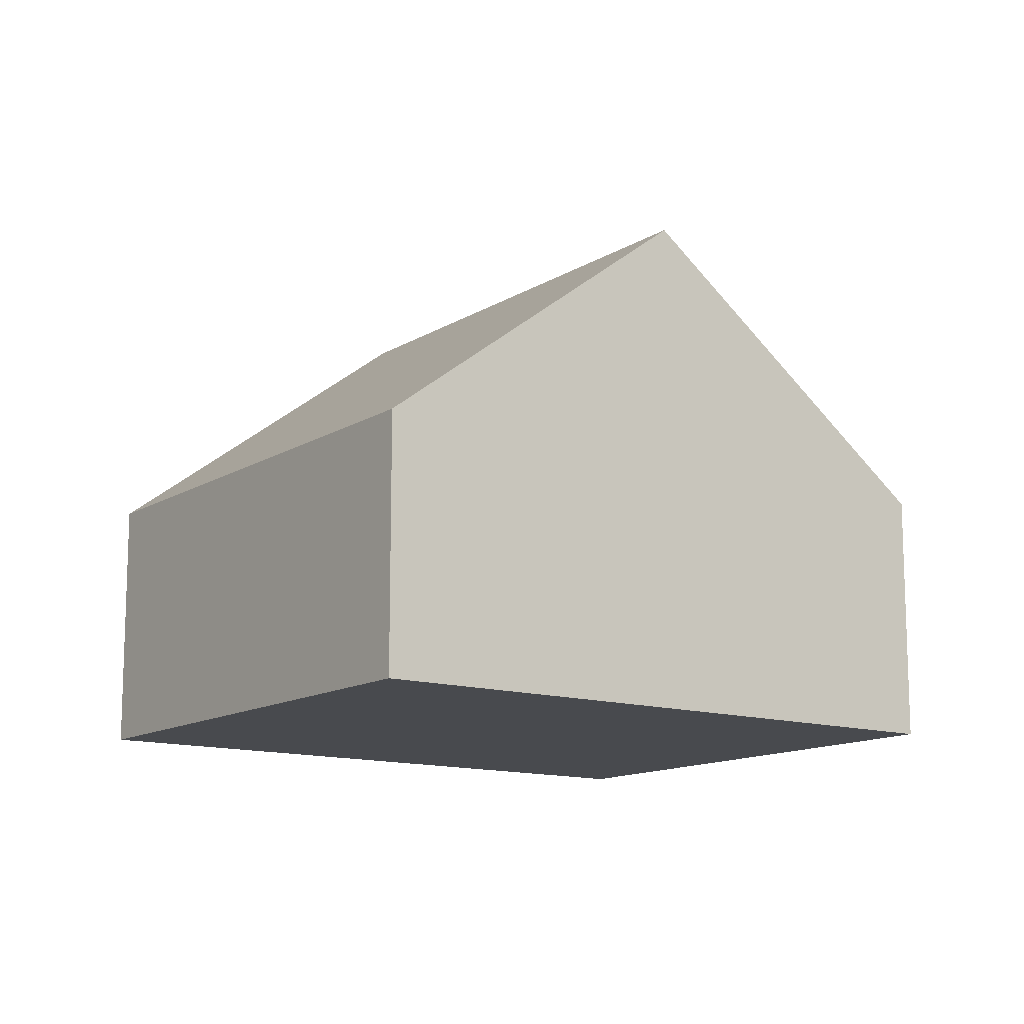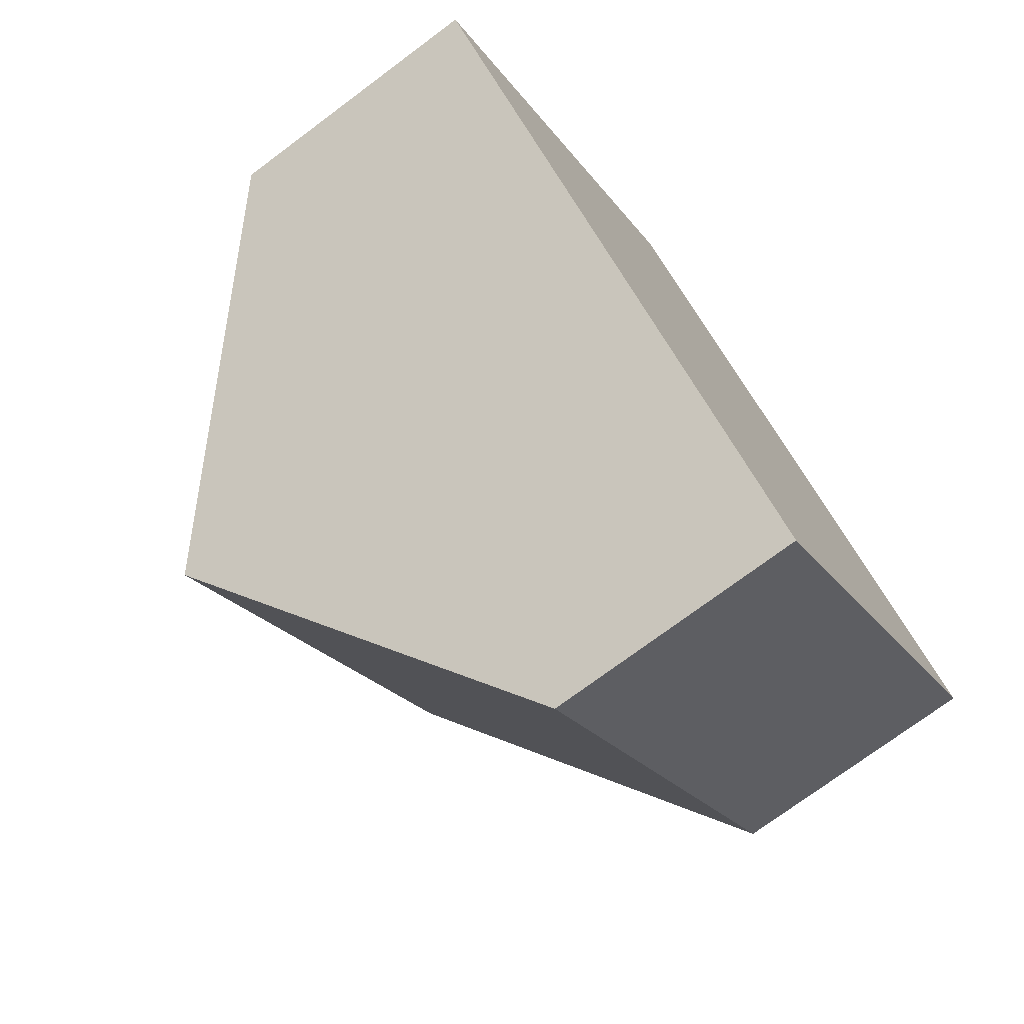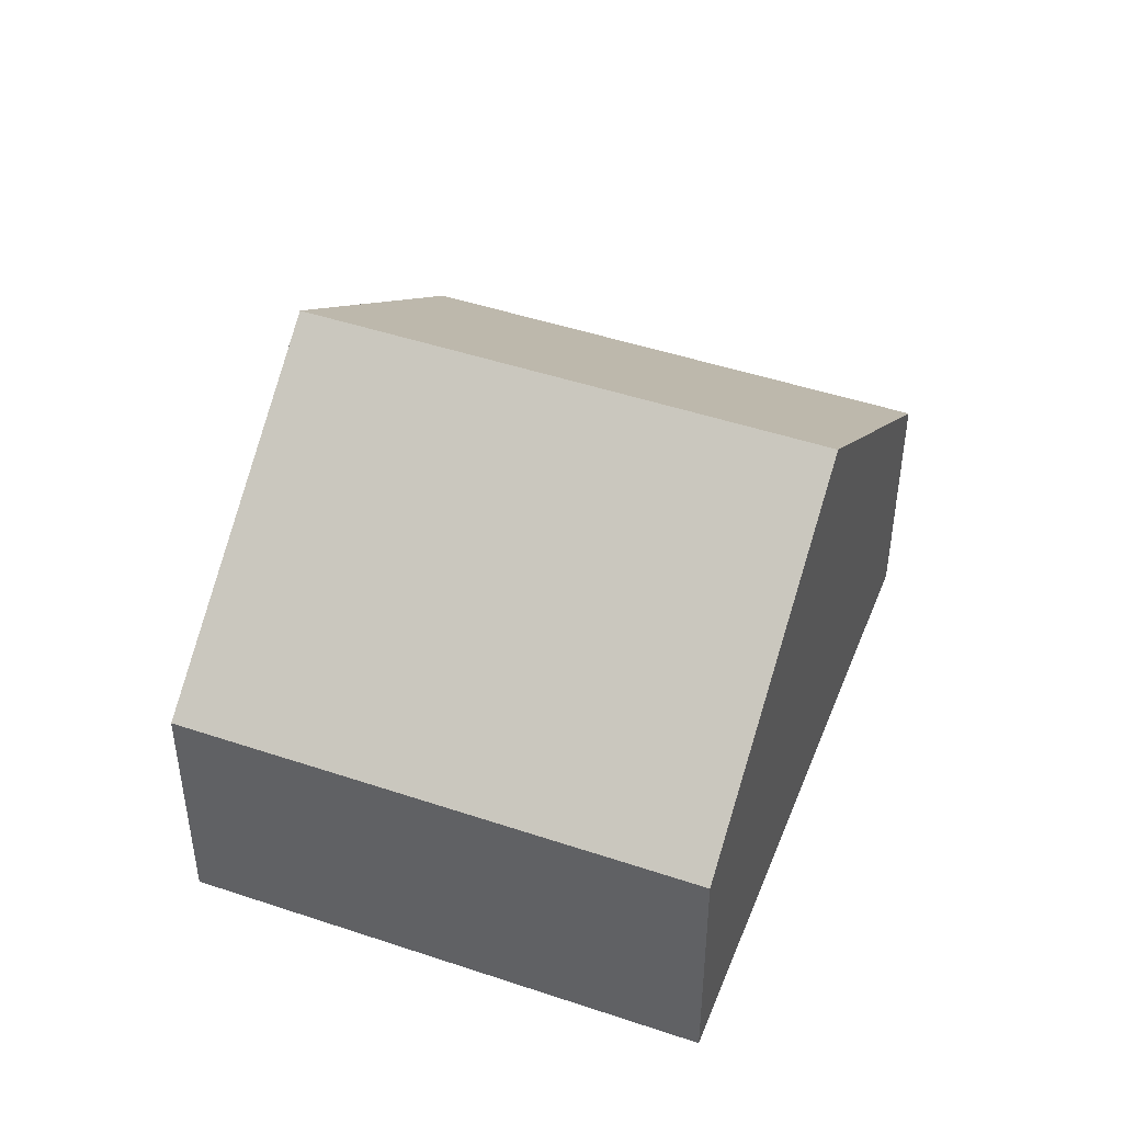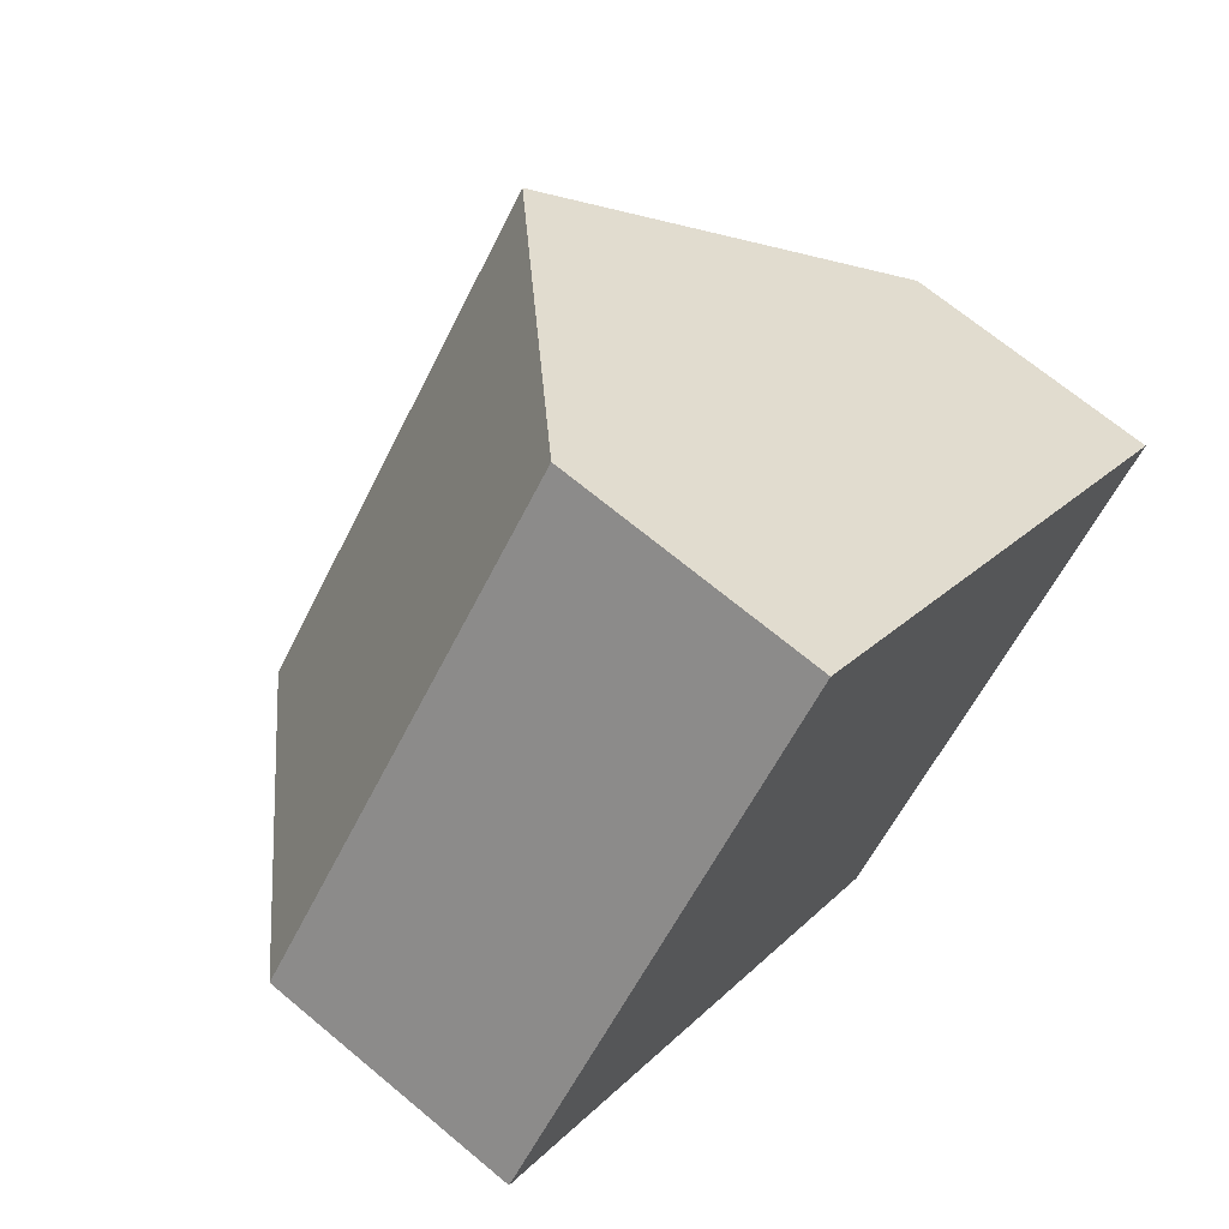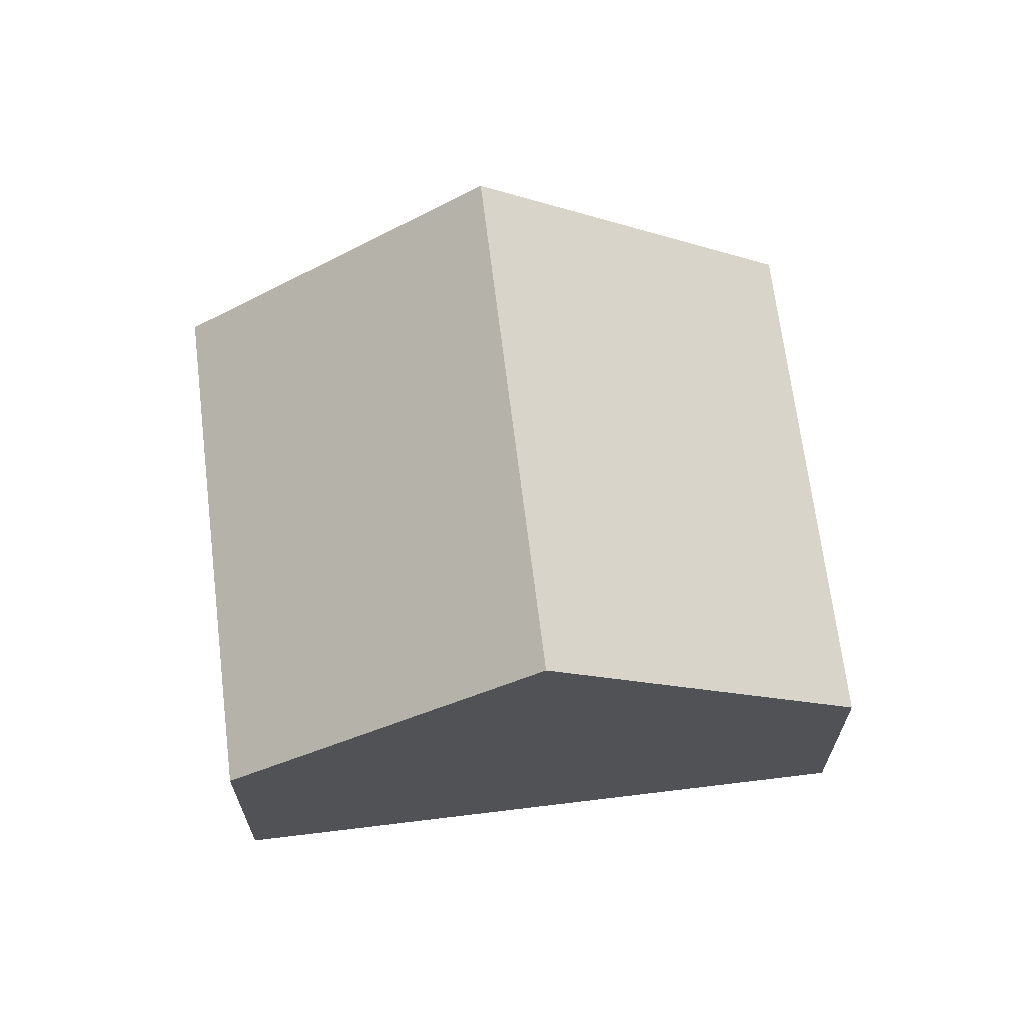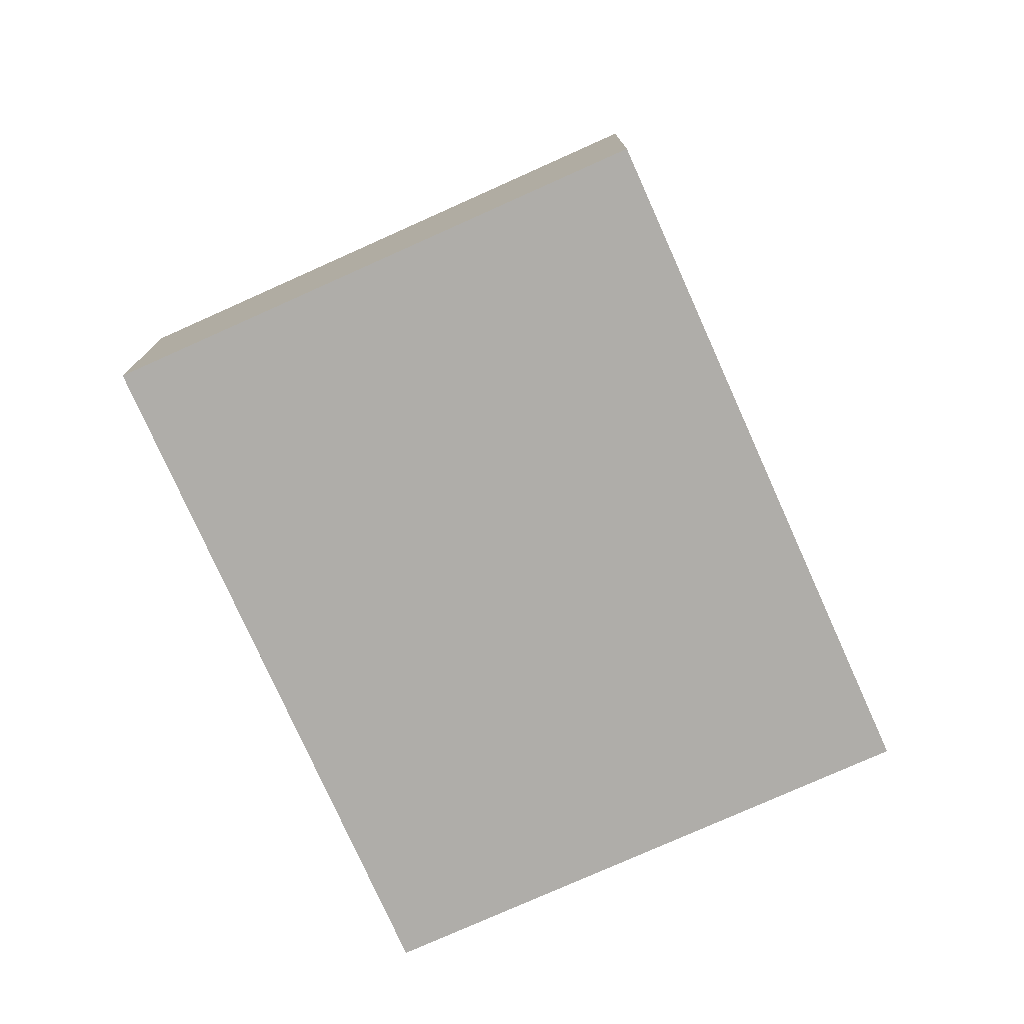
<metadata>
{"format":"obj","ext":"obj","renderer":"f3d","projection":"perspective","resolution":1024,"background":"white","views":[{"elev":-13.0,"azim":-173.8,"up":"+Y"},{"elev":-74.0,"azim":-53.3,"up":"+Z"},{"elev":46.6,"azim":153.0,"up":"+Y"},{"elev":68.7,"azim":-50.1,"up":"+Z"},{"elev":67.6,"azim":35.1,"up":"+Y"},{"elev":-77.3,"azim":156.2,"up":"+Y"}]}
</metadata>
<code>
v  7.684 2.275 -0.409
v  2.218 4.491 -2.003
v  5.466 4.491 1.594
v  4.436 2.275 -4.006
v  0 2.275 1.393e-16
v  3.248 2.275 3.597
v  3.454 2.481 3.411
v  3.248 -2.203e-16 3.597
v  3.454 -2.089e-16 3.411
v  5.466 -9.76e-17 1.594
v  7.684 2.504e-17 -0.409
v  4.436 2.453e-16 -4.006
v  2.218 1.226e-16 -2.003
v  0 0 0
g defaultobject
f 1 2 3
f 2 1 4
f 5 3 2
f 3 5 6
f 3 6 7
f 8 7 6
f 7 8 3
f 3 8 1
f 1 8 9
f 1 9 10
f 1 10 11
f 11 4 1
f 4 11 12
f 12 2 4
f 2 12 5
f 5 12 13
f 5 13 14
f 14 6 5
f 6 14 8
f 10 12 11
f 12 10 9
f 12 9 8
f 12 8 14
f 12 14 13

</code>
